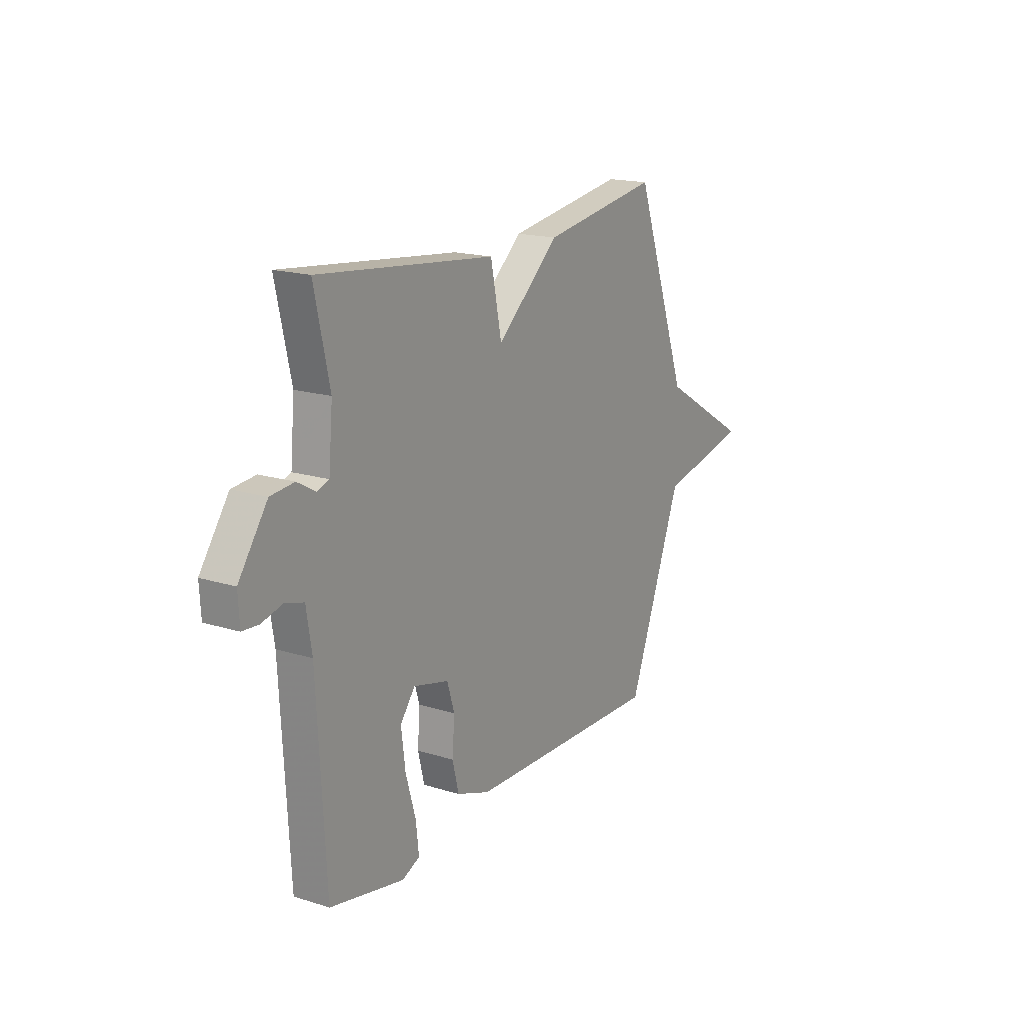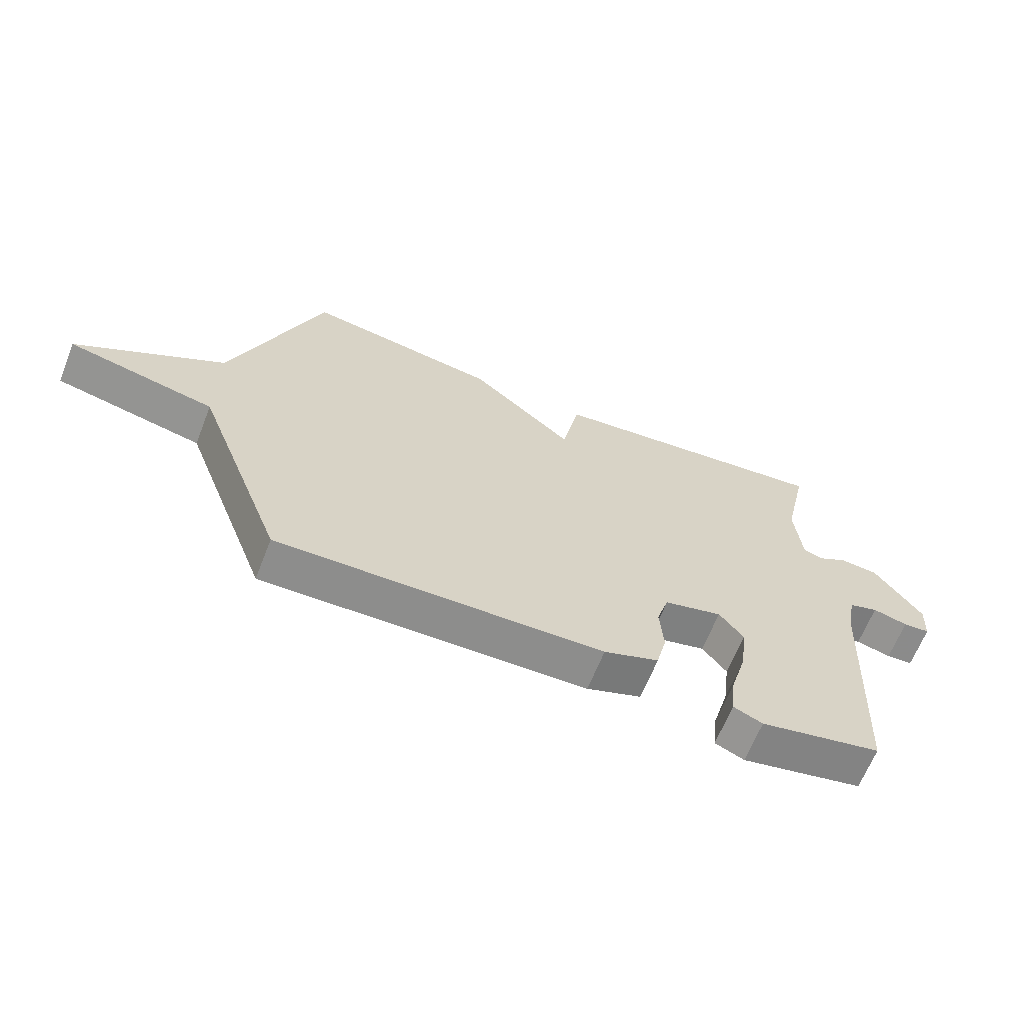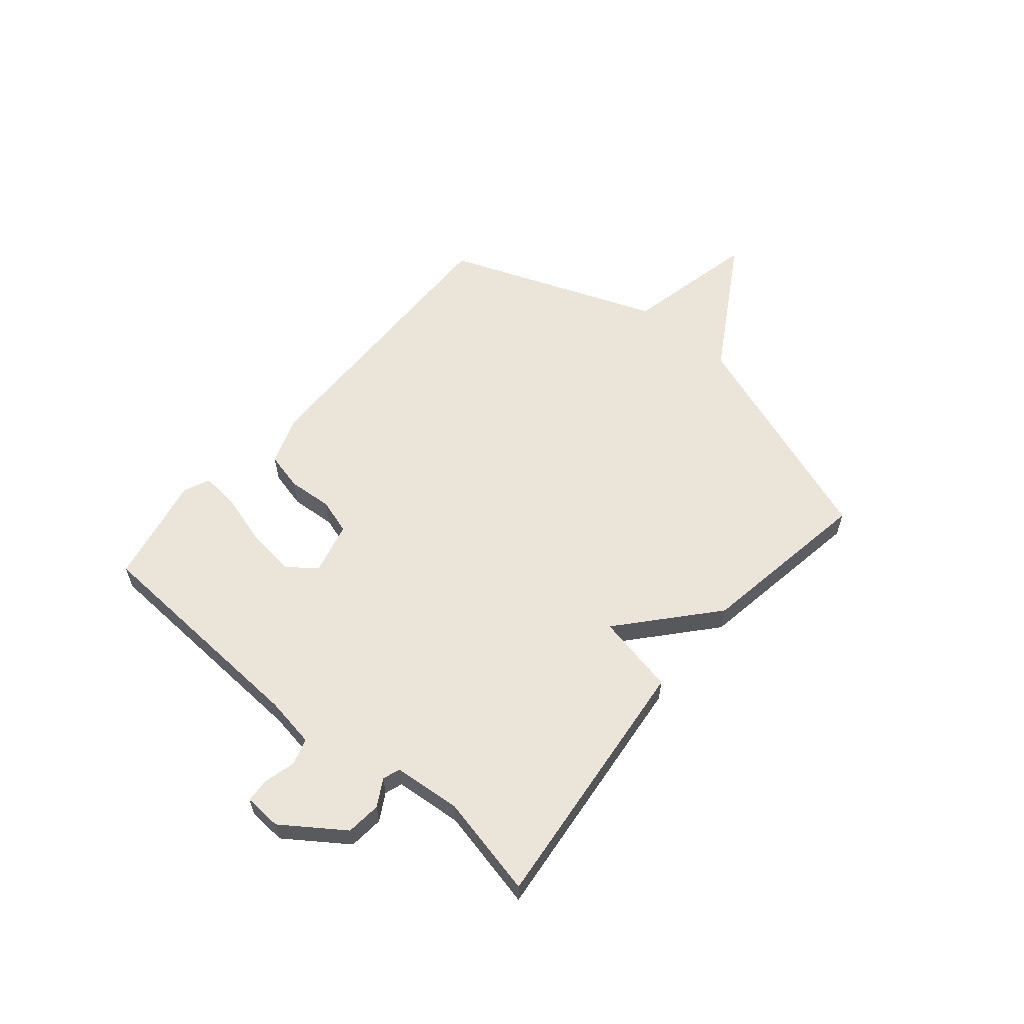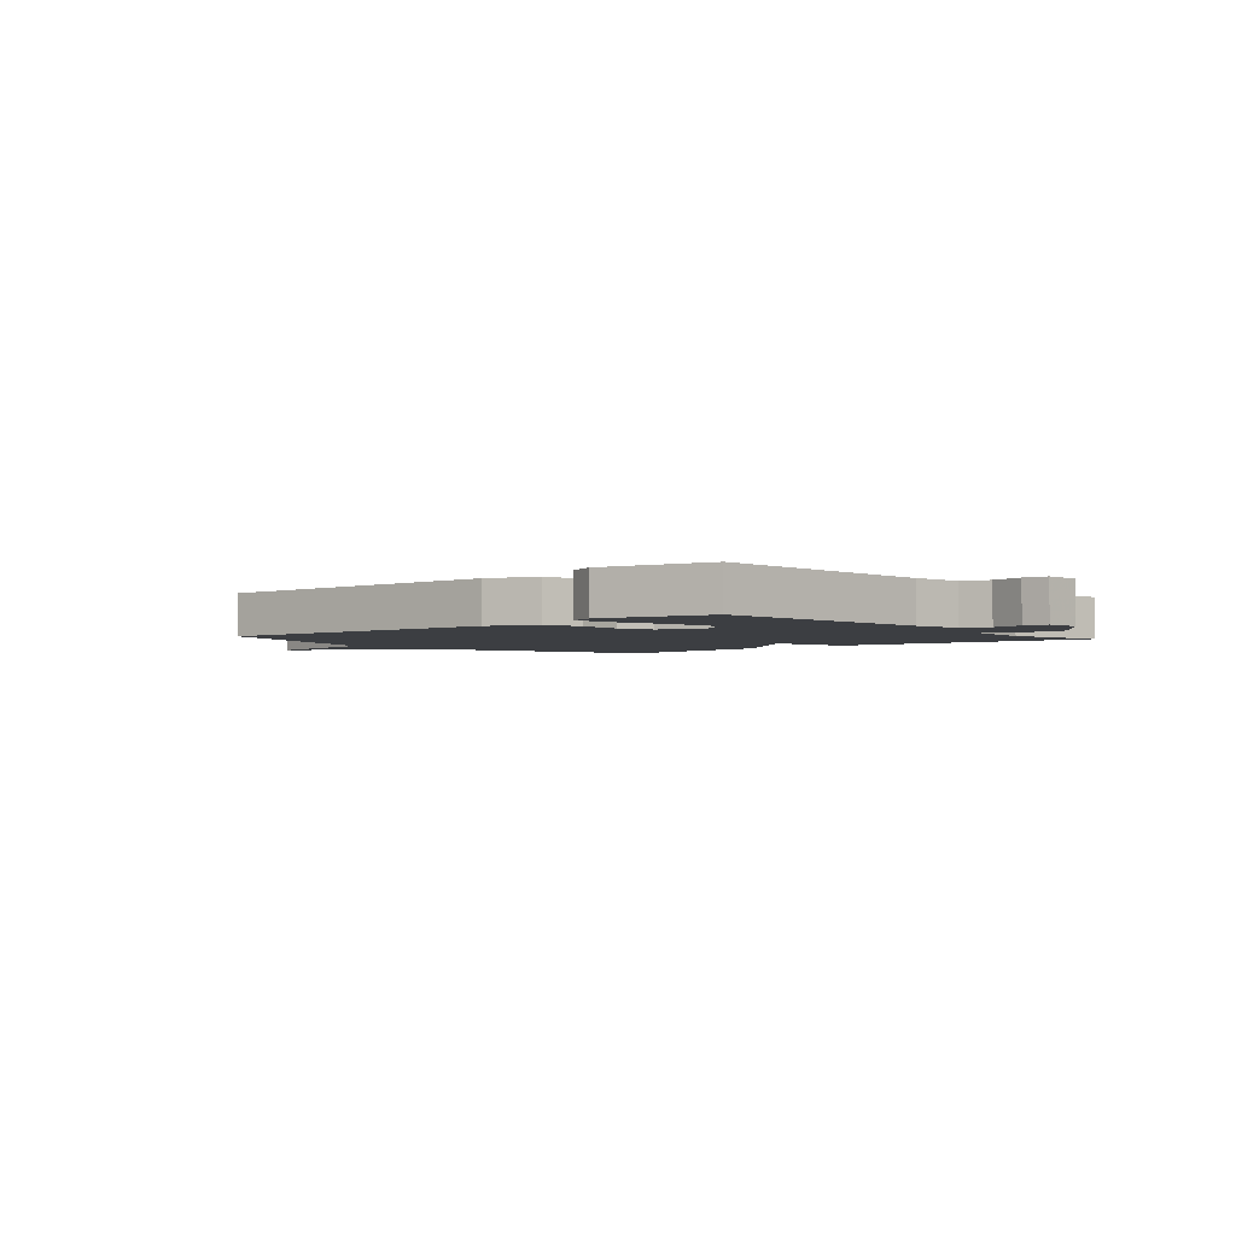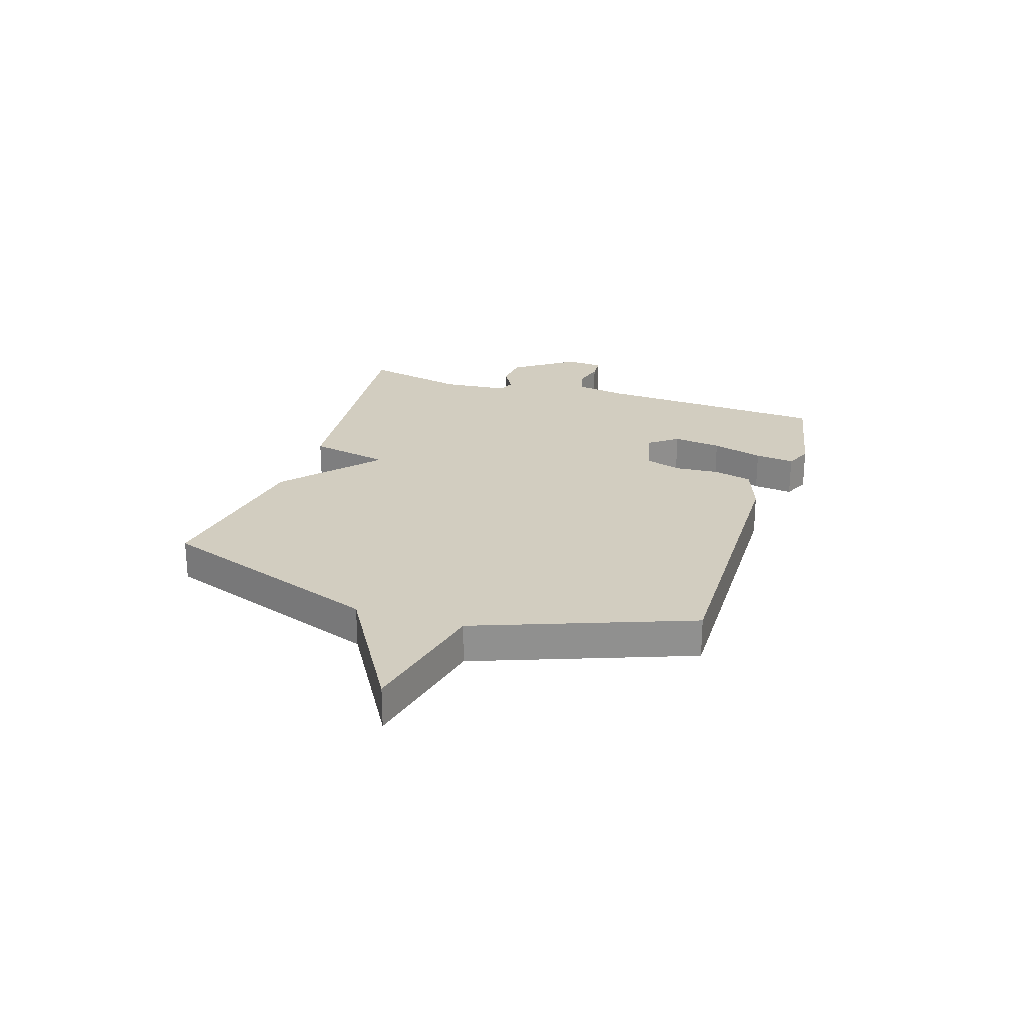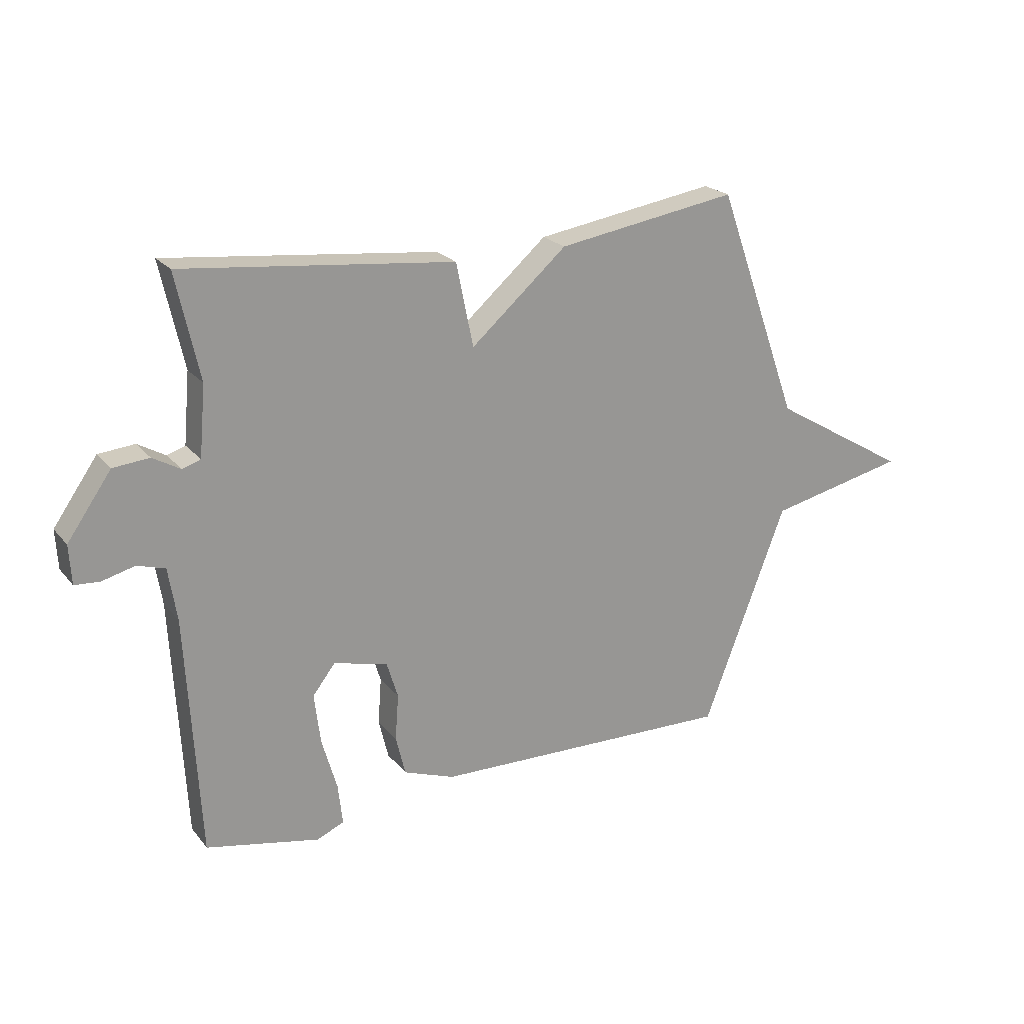
<metadata>
{"format":"obj","ext":"obj","renderer":"f3d","projection":"perspective","resolution":1024,"background":"white","views":[{"elev":17.6,"azim":-58.4,"up":"+Z"},{"elev":-64.9,"azim":158.5,"up":"+Z"},{"elev":59.0,"azim":-49.9,"up":"+Y"},{"elev":-3.0,"azim":-139.1,"up":"+Y"},{"elev":24.6,"azim":108.1,"up":"+Y"},{"elev":22.0,"azim":-28.3,"up":"+Z"}]}
</metadata>
<code>
v 0.5 0.07 0.5
v 0.648 0.07 0.089
v 0.893 0.07 -0.057
v 0.648 0.07 -0.111
v 0.5 0.07 -0.5
v -0.039 0.07 -0.487
v -0.13 0.07 -0.454
v -0.147 0.07 -0.384
v -0.141 0.07 -0.302
v -0.161 0.07 -0.237
v -0.257 0.07 -0.213
v -0.297 0.07 -0.265
v -0.286 0.07 -0.354
v -0.259 0.07 -0.448
v -0.251 0.07 -0.52
v -0.299 0.07 -0.541
v -0.5 0.07 -0.5
v -0.523 0.07 -0.075
v -0.538 0.07 0.018
v -0.587 0.07 0.033
v -0.645 0.07 0.018
v -0.689 0.07 0.021
v -0.693 0.07 0.09
v -0.615 0.07 0.201
v -0.551 0.07 0.207
v -0.502 0.07 0.179
v -0.47 0.07 0.19
v -0.459 0.07 0.314
v -0.5 0.07 0.5
v -0.021 0.07 0.449
v 0.009 0.07 0.301
v 0.179 0.07 0.449
v 0.5 0 0.5
v 0.648 0 0.089
v 0.893 0 -0.057
v 0.648 0 -0.111
v 0.5 0 -0.5
v -0.039 0 -0.487
v -0.13 0 -0.454
v -0.147 0 -0.384
v -0.141 0 -0.302
v -0.161 0 -0.237
v -0.257 0 -0.213
v -0.297 0 -0.265
v -0.286 0 -0.354
v -0.259 0 -0.448
v -0.251 0 -0.52
v -0.299 0 -0.541
v -0.5 0 -0.5
v -0.523 0 -0.075
v -0.538 0 0.018
v -0.587 0 0.033
v -0.645 0 0.018
v -0.689 0 0.021
v -0.693 0 0.09
v -0.615 0 0.201
v -0.551 0 0.207
v -0.502 0 0.179
v -0.47 0 0.19
v -0.459 0 0.314
v -0.5 0 0.5
v -0.021 0 0.449
v 0.009 0 0.301
v 0.179 0 0.449
f 31 32 1 2
f 28 29 30 31
f 2 3 4
f 31 2 4
f 28 31 4
f 27 28 4
f 26 27 4 5
f 24 25 26
f 23 24 26
f 22 23 26
f 21 22 26
f 20 21 26
f 19 20 26
f 18 19 26 5
f 16 17 18
f 15 16 18
f 14 15 18
f 13 14 18
f 12 13 18
f 11 12 18
f 10 11 18
f 10 18 5
f 9 10 5 6
f 6 7 8 9
f 34 33 64 63
f 63 62 61 60
f 36 35 34
f 36 34 63
f 36 63 60
f 36 60 59
f 37 36 59 58
f 58 57 56
f 58 56 55
f 58 55 54
f 58 54 53
f 58 53 52
f 58 52 51
f 37 58 51 50
f 50 49 48
f 50 48 47
f 50 47 46
f 50 46 45
f 50 45 44
f 50 44 43
f 50 43 42
f 37 50 42
f 38 37 42 41
f 41 40 39 38
f 1 33 34 2
f 2 34 35 3
f 3 35 36 4
f 4 36 37 5
f 5 37 38 6
f 6 38 39 7
f 7 39 40 8
f 8 40 41 9
f 9 41 42 10
f 10 42 43 11
f 11 43 44 12
f 12 44 45 13
f 13 45 46 14
f 14 46 47 15
f 15 47 48 16
f 16 48 49 17
f 17 49 50 18
f 18 50 51 19
f 19 51 52 20
f 20 52 53 21
f 21 53 54 22
f 22 54 55 23
f 23 55 56 24
f 24 56 57 25
f 25 57 58 26
f 26 58 59 27
f 27 59 60 28
f 28 60 61 29
f 29 61 62 30
f 30 62 63 31
f 31 63 64 32
f 32 64 33 1

</code>
